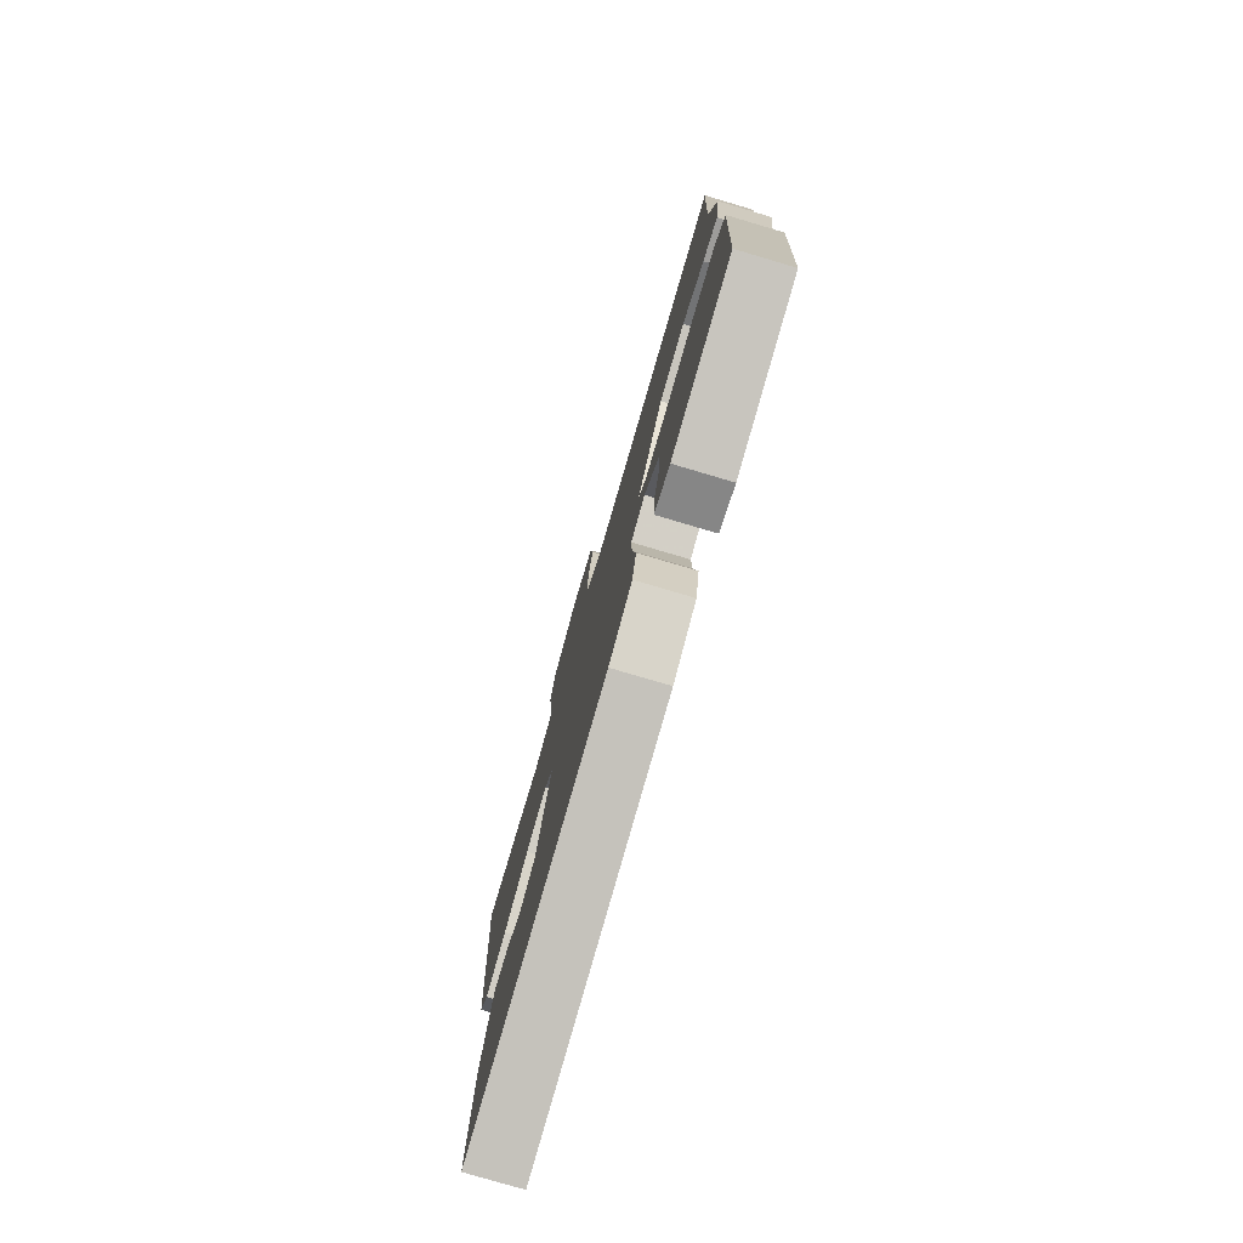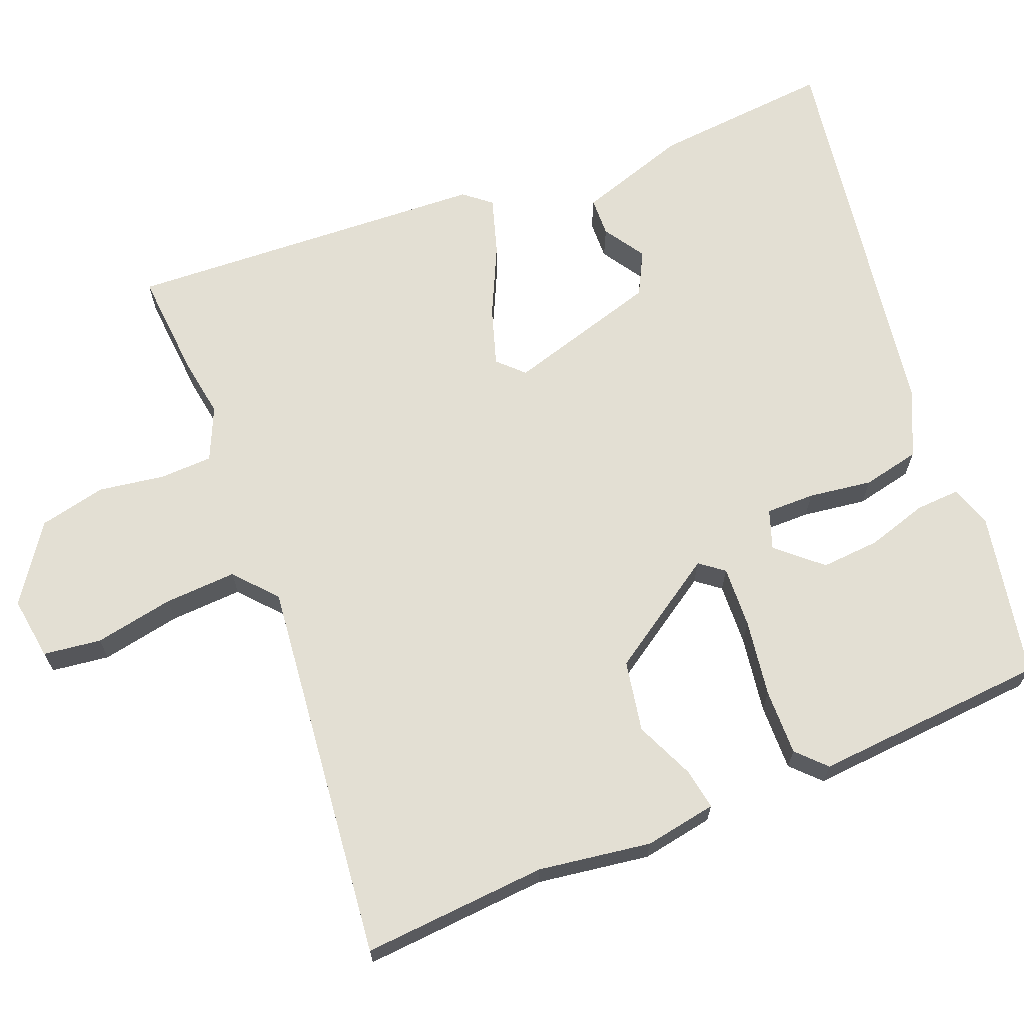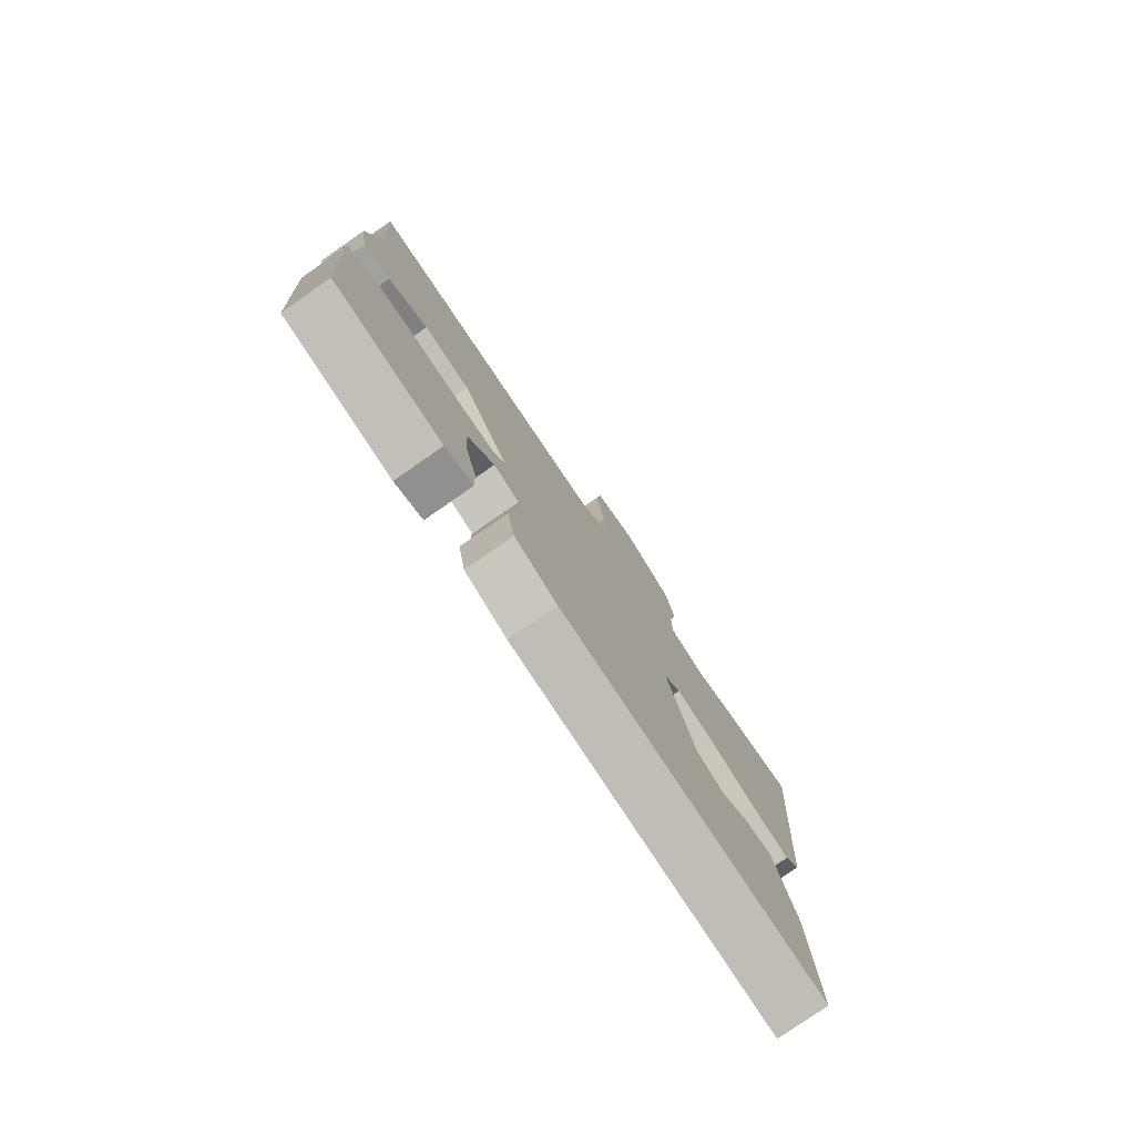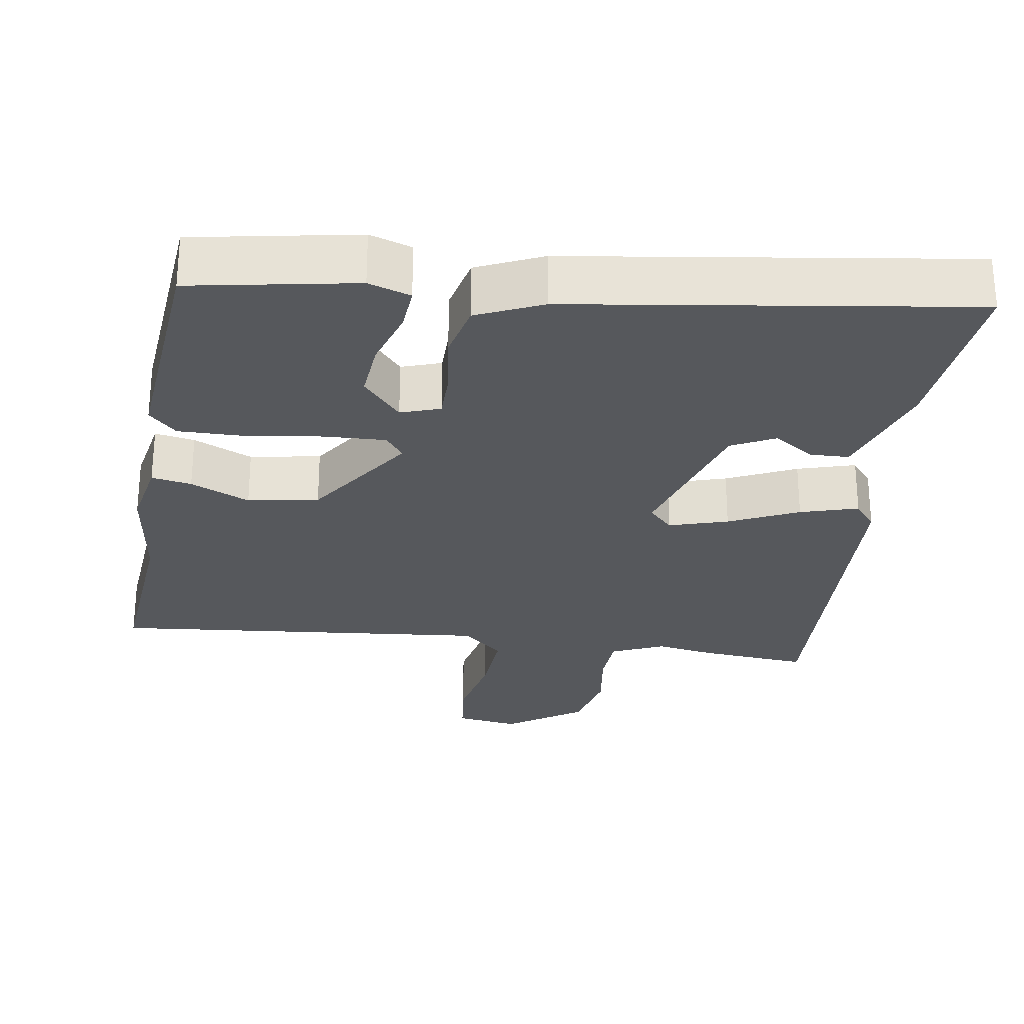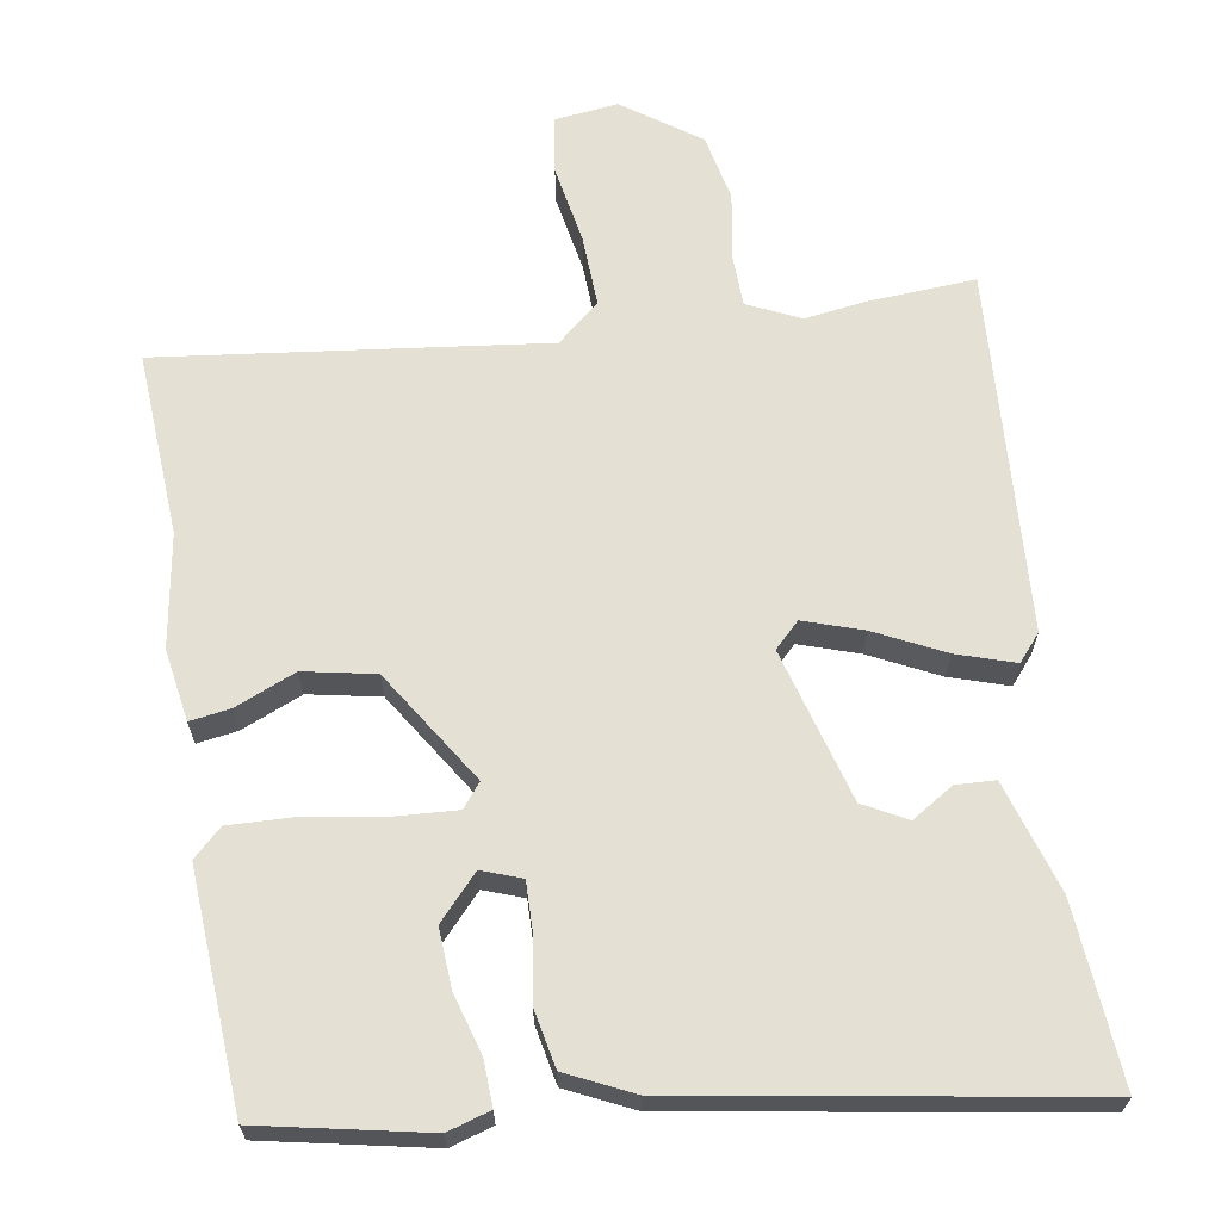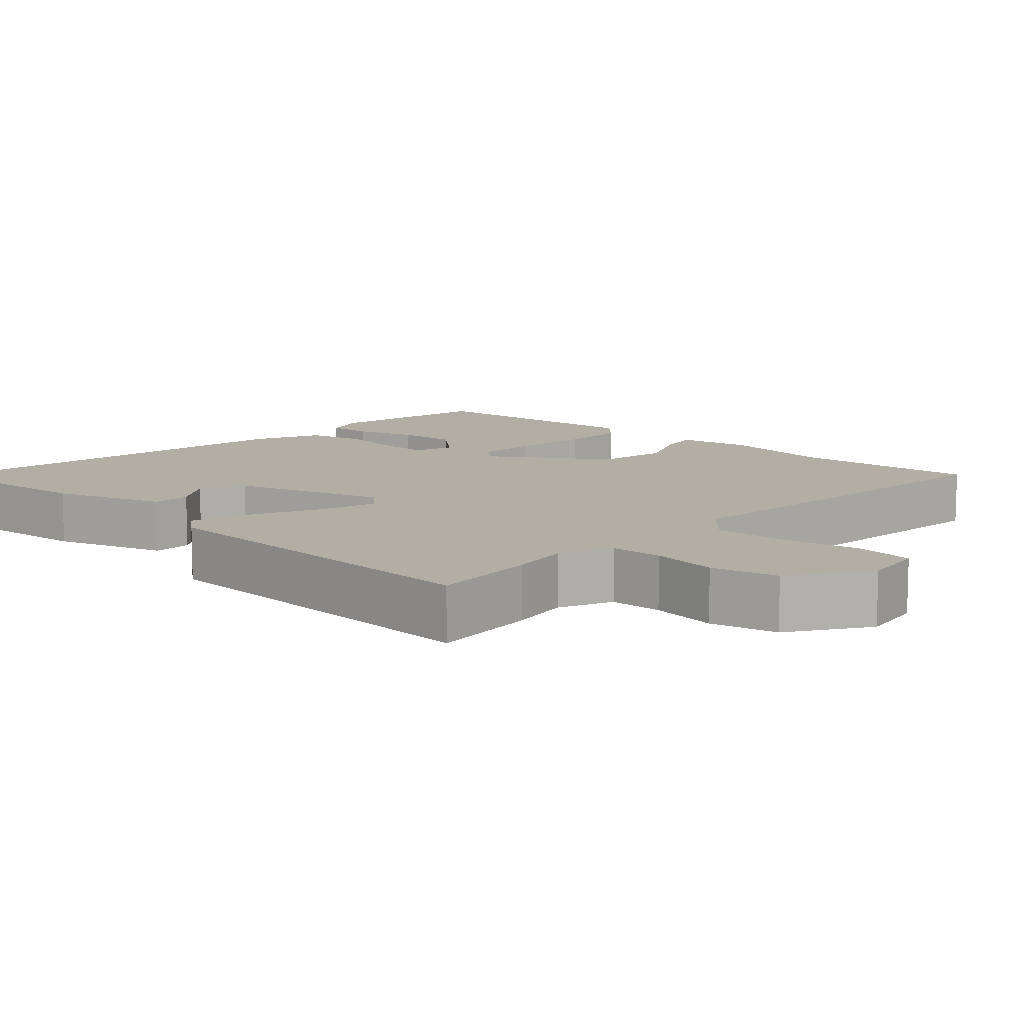
<metadata>
{"format":"obj","ext":"obj","renderer":"f3d","projection":"perspective","resolution":1024,"background":"white","views":[{"elev":-78.3,"azim":73.5,"up":"+Z"},{"elev":67.1,"azim":66.9,"up":"+Y"},{"elev":-78.7,"azim":124.7,"up":"+Z"},{"elev":-27.7,"azim":169.3,"up":"+Y"},{"elev":65.4,"azim":170.2,"up":"+Y"},{"elev":10.9,"azim":-49.1,"up":"+Y"}]}
</metadata>
<code>
v 0.504 0.07 0.57
v 0.491 0.07 0.319
v 0.517 0.07 0.167
v 0.502 0.07 0.069
v 0.447 0.07 0.077
v 0.365 0.07 0.111
v 0.269 0.07 0.091
v 0.172 0.07 -0.064
v 0.198 0.07 -0.096
v 0.282 0.07 -0.09
v 0.386 0.07 -0.072
v 0.476 0.07 -0.068
v 0.515 0.07 -0.104
v 0.498 0.07 -0.422
v 0.275 0.07 -0.47
v 0.217 0.07 -0.453
v 0.219 0.07 -0.392
v 0.242 0.07 -0.31
v 0.246 0.07 -0.23
v 0.192 0.07 -0.172
v 0.139 0.07 -0.192
v 0.141 0.07 -0.258
v 0.155 0.07 -0.344
v 0.14 0.07 -0.422
v 0.052 0.07 -0.465
v -0.486 0.07 -0.56
v -0.47 0.07 -0.317
v -0.425 0.07 -0.166
v -0.372 0.07 -0.163
v -0.315 0.07 -0.198
v -0.257 0.07 -0.166
v -0.201 0.07 0.042
v -0.235 0.07 0.075
v -0.314 0.07 0.048
v -0.407 0.07 0.001
v -0.485 0.07 -0.025
v -0.516 0.07 0.011
v -0.553 0.07 0.503
v -0.406 0.07 0.495
v -0.325 0.07 0.484
v -0.254 0.07 0.518
v -0.253 0.07 0.589
v -0.269 0.07 0.679
v -0.251 0.07 0.77
v -0.149 0.07 0.844
v -0.063 0.07 0.834
v -0.051 0.07 0.756
v -0.069 0.07 0.648
v -0.072 0.07 0.55
v -0.014 0.07 0.502
v 0.504 0 0.57
v 0.491 0 0.319
v 0.517 0 0.167
v 0.502 0 0.069
v 0.447 0 0.077
v 0.365 0 0.111
v 0.269 0 0.091
v 0.172 0 -0.064
v 0.198 0 -0.096
v 0.282 0 -0.09
v 0.386 0 -0.072
v 0.476 0 -0.068
v 0.515 0 -0.104
v 0.498 0 -0.422
v 0.275 0 -0.47
v 0.217 0 -0.453
v 0.219 0 -0.392
v 0.242 0 -0.31
v 0.246 0 -0.23
v 0.192 0 -0.172
v 0.139 0 -0.192
v 0.141 0 -0.258
v 0.155 0 -0.344
v 0.14 0 -0.422
v 0.052 0 -0.465
v -0.486 0 -0.56
v -0.47 0 -0.317
v -0.425 0 -0.166
v -0.372 0 -0.163
v -0.315 0 -0.198
v -0.257 0 -0.166
v -0.201 0 0.042
v -0.235 0 0.075
v -0.314 0 0.048
v -0.407 0 0.001
v -0.485 0 -0.025
v -0.516 0 0.011
v -0.553 0 0.503
v -0.406 0 0.495
v -0.325 0 0.484
v -0.254 0 0.518
v -0.253 0 0.589
v -0.269 0 0.679
v -0.251 0 0.77
v -0.149 0 0.844
v -0.063 0 0.834
v -0.051 0 0.756
v -0.069 0 0.648
v -0.072 0 0.55
v -0.014 0 0.502
f 45 46 47 48
f 45 48 49
f 42 43 44 45
f 41 42 45 49
f 40 41 49 50
f 38 39 40
f 37 38 40
f 34 35 36 37
f 33 34 37 40
f 32 33 40 50
f 27 28 29 30
f 27 30 31
f 26 27 31
f 25 26 31
f 22 23 24 25
f 21 22 25 31
f 20 21 31 32
f 15 16 17 18
f 15 18 19
f 14 15 19
f 13 14 19 20
f 10 11 12 13
f 9 10 13 20
f 3 4 5 6
f 2 3 6 7
f 1 2 7
f 50 1 7 8
f 8 9 20 32
f 8 32 50
f 98 97 96 95
f 99 98 95
f 95 94 93 92
f 99 95 92 91
f 100 99 91 90
f 90 89 88
f 90 88 87
f 87 86 85 84
f 90 87 84 83
f 100 90 83 82
f 80 79 78 77
f 81 80 77
f 81 77 76
f 81 76 75
f 75 74 73 72
f 81 75 72 71
f 82 81 71 70
f 68 67 66 65
f 69 68 65
f 69 65 64
f 70 69 64 63
f 63 62 61 60
f 70 63 60 59
f 56 55 54 53
f 57 56 53 52
f 57 52 51
f 58 57 51 100
f 82 70 59 58
f 100 82 58
f 1 51 52 2
f 2 52 53 3
f 3 53 54 4
f 4 54 55 5
f 5 55 56 6
f 6 56 57 7
f 7 57 58 8
f 8 58 59 9
f 9 59 60 10
f 10 60 61 11
f 11 61 62 12
f 12 62 63 13
f 13 63 64 14
f 14 64 65 15
f 15 65 66 16
f 16 66 67 17
f 17 67 68 18
f 18 68 69 19
f 19 69 70 20
f 20 70 71 21
f 21 71 72 22
f 22 72 73 23
f 23 73 74 24
f 24 74 75 25
f 25 75 76 26
f 26 76 77 27
f 27 77 78 28
f 28 78 79 29
f 29 79 80 30
f 30 80 81 31
f 31 81 82 32
f 32 82 83 33
f 33 83 84 34
f 34 84 85 35
f 35 85 86 36
f 36 86 87 37
f 37 87 88 38
f 38 88 89 39
f 39 89 90 40
f 40 90 91 41
f 41 91 92 42
f 42 92 93 43
f 43 93 94 44
f 44 94 95 45
f 45 95 96 46
f 46 96 97 47
f 47 97 98 48
f 48 98 99 49
f 49 99 100 50
f 50 100 51 1

</code>
